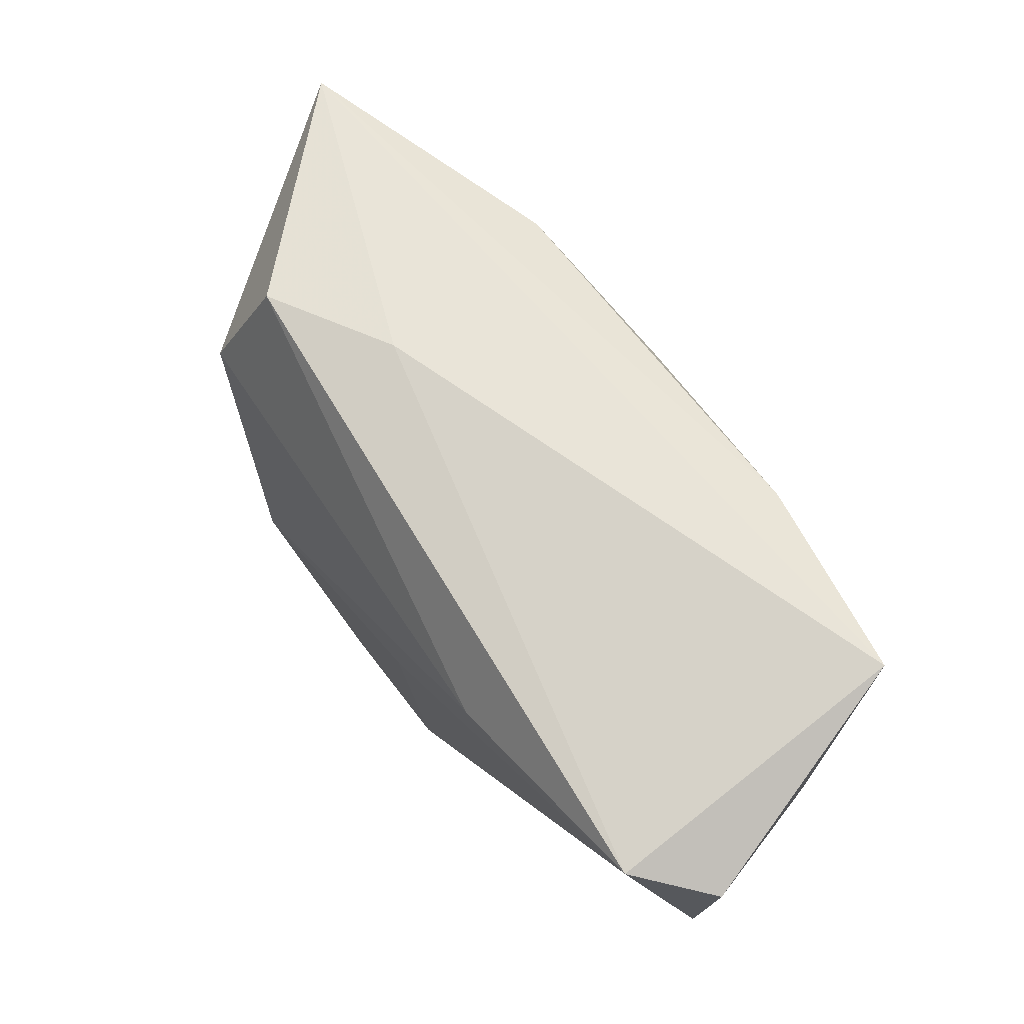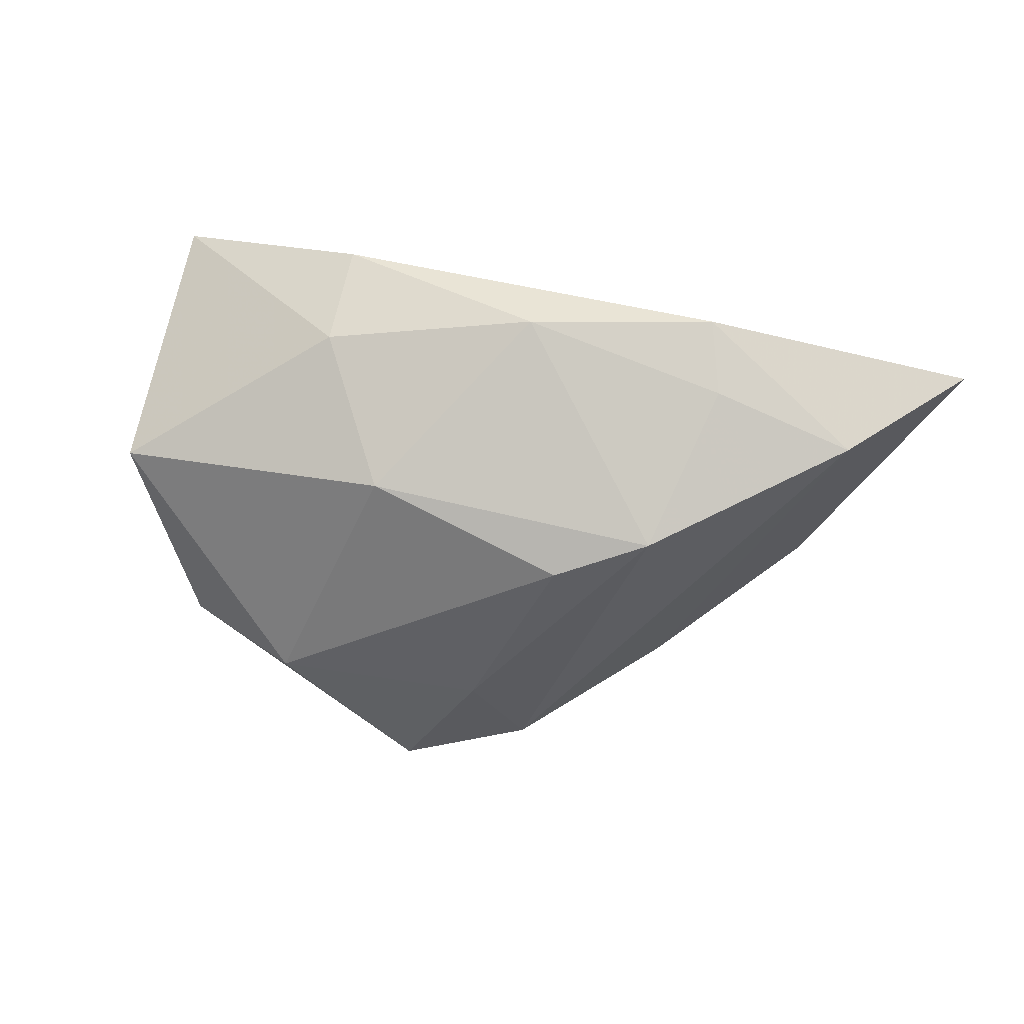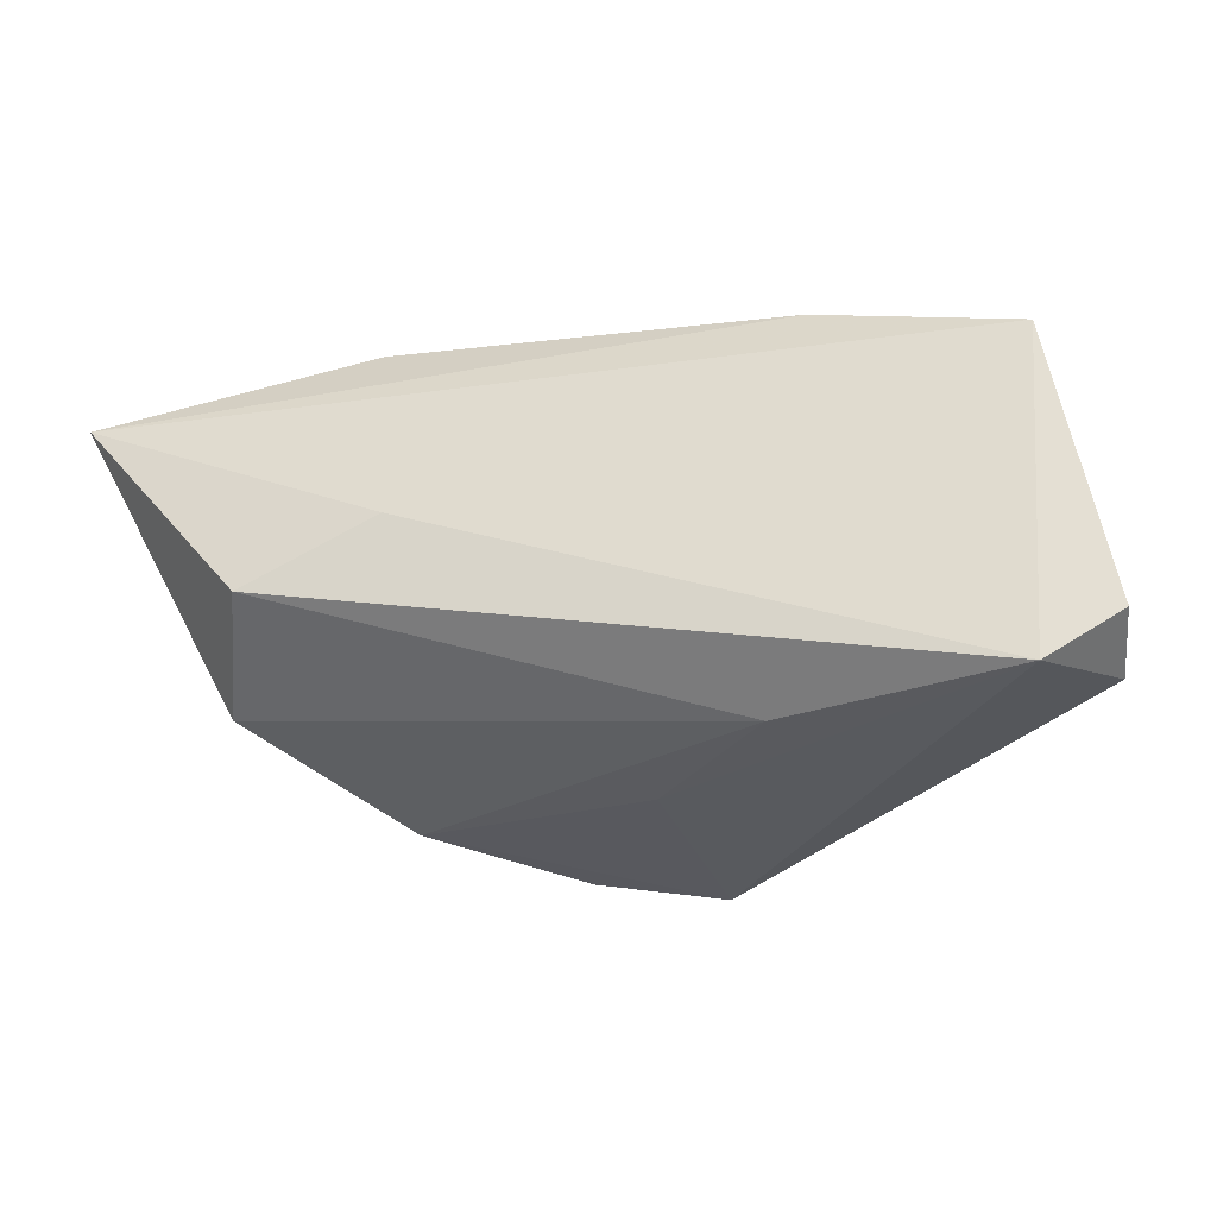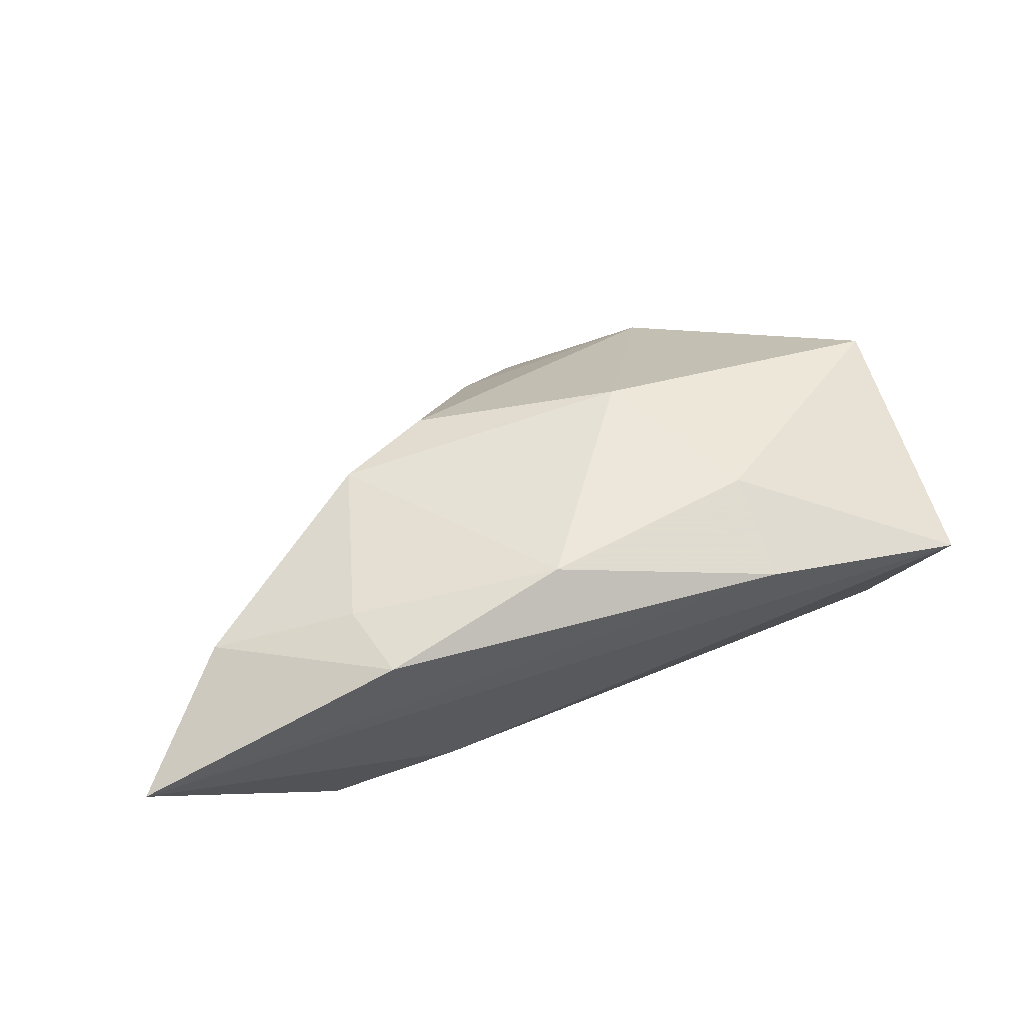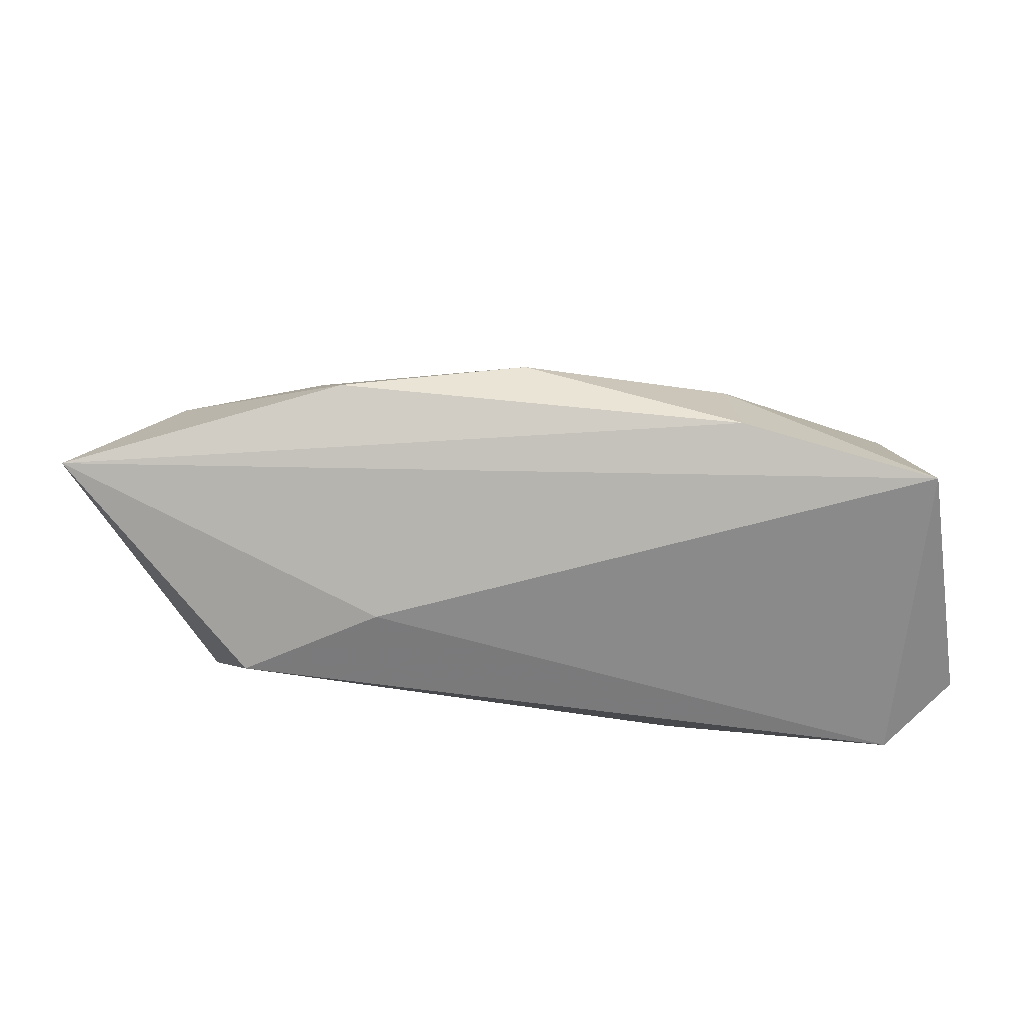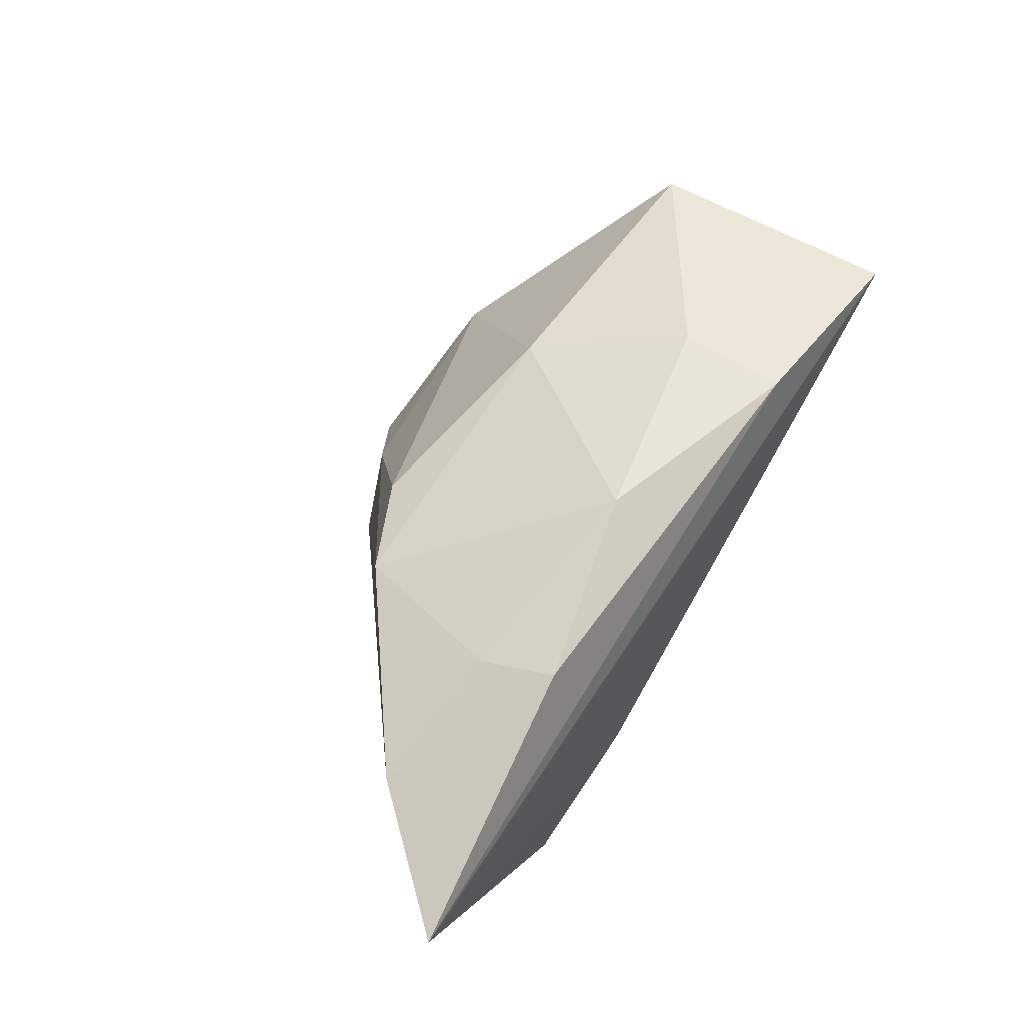
<metadata>
{"format":"obj","ext":"obj","renderer":"f3d","projection":"perspective","resolution":1024,"background":"white","views":[{"elev":71.8,"azim":-132.3,"up":"+Y"},{"elev":62.6,"azim":10.6,"up":"+Z"},{"elev":-31.0,"azim":-169.5,"up":"+Z"},{"elev":75.9,"azim":159.1,"up":"+Z"},{"elev":21.7,"azim":174.8,"up":"+Z"},{"elev":71.1,"azim":120.4,"up":"+Z"}]}
</metadata>
<code>
v -0.05135 0.01508 -0.01624
v -0.04793 -0.005023 0.005106
v 0.05195 0.0008062 0.02209
v -0.0416 0.01836 -0.0235
v 0.06654 0.0158 0.02059
v 0.02776 -0.01612 0.01784
v -0.01259 0.01025 -0.02341
v 0.04484 0.02032 -0.006883
v -0.05066 0.004878 -0.01924
v -0.04479 0.02189 0.01701
v 0.01595 -0.02096 0.01417
v 0.0313 -0.01276 -0.02235
v 0.03364 0.003944 0.02611
v -0.02124 -0.03053 -0.009981
v 0.001806 -0.006043 -0.0235
v -0.0359 -0.02357 -0.01082
v 0.02773 0.02189 0.0004903
v 0.006299 -0.03029 -0.008481
v 0.01342 -0.02941 -0.02283
v 0.007262 0.008478 0.02927
v -0.04635 -0.01118 0.01004
v -0.002589 -0.03555 -0.0235
v 0.04967 0.003778 -0.01389
v -0.04568 -0.007635 -0.01126
v 0.03125 0.01312 0.02902
v -0.02004 0.004601 0.02358
v -0.01978 0.01826 0.02409
v -0.009841 -0.01421 0.01831
f 2 10 1
f 21 10 2
f 5 23 8
f 1 10 4
f 14 16 22
f 21 16 14
f 3 23 5
f 24 16 21
f 17 10 5
f 5 8 17
f 17 4 10
f 8 4 17
f 23 3 12
f 22 16 9
f 9 4 22
f 16 24 9
f 1 4 9
f 9 2 1
f 21 2 9
f 9 24 21
f 18 14 22
f 21 14 28
f 6 20 28
f 6 3 13
f 13 20 6
f 5 10 27
f 22 4 15
f 15 12 22
f 23 12 7
f 7 8 23
f 7 4 8
f 7 15 4
f 12 15 7
f 19 3 6
f 19 12 3
f 6 18 19
f 22 12 19
f 19 18 22
f 6 28 11
f 11 28 14
f 11 18 6
f 14 18 11
f 21 28 26
f 26 28 20
f 20 27 26
f 26 10 21
f 26 27 10
f 20 13 25
f 5 27 25
f 25 27 20
f 25 3 5
f 25 13 3

</code>
